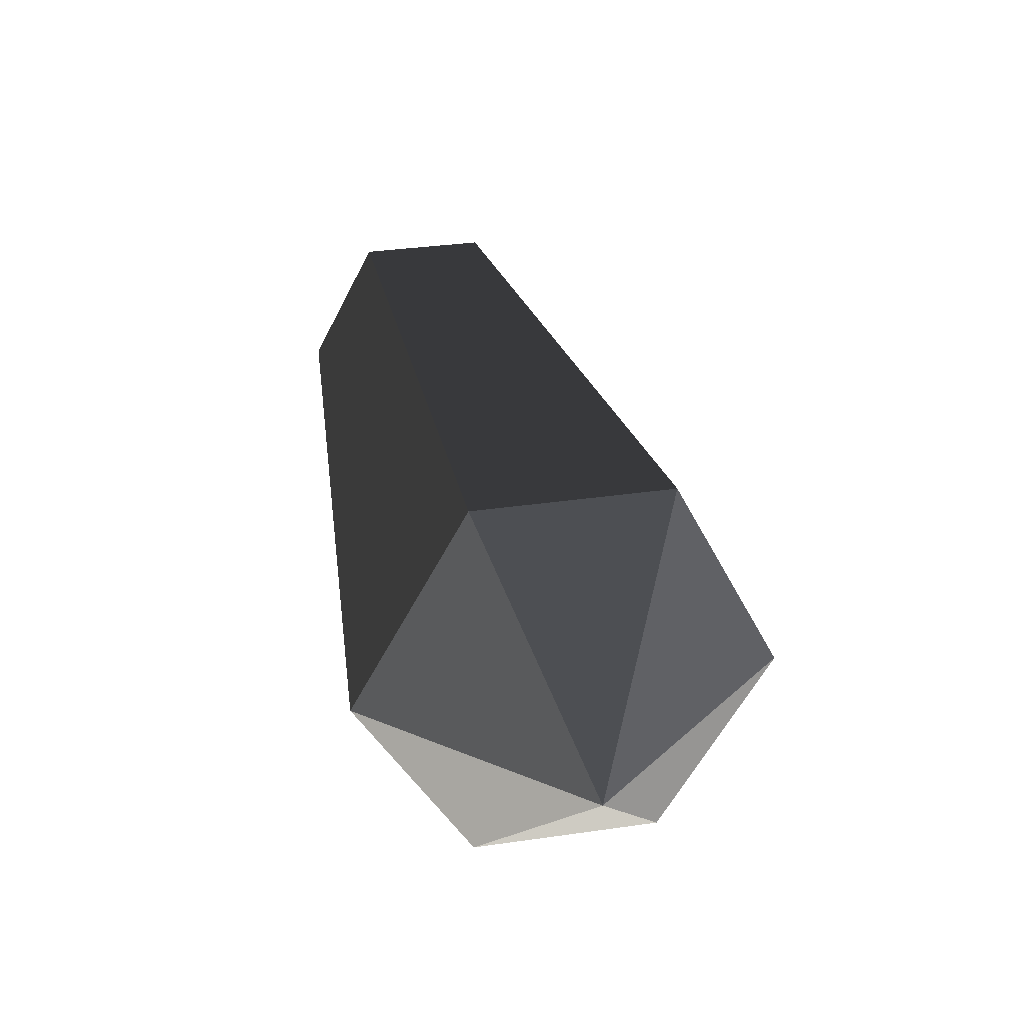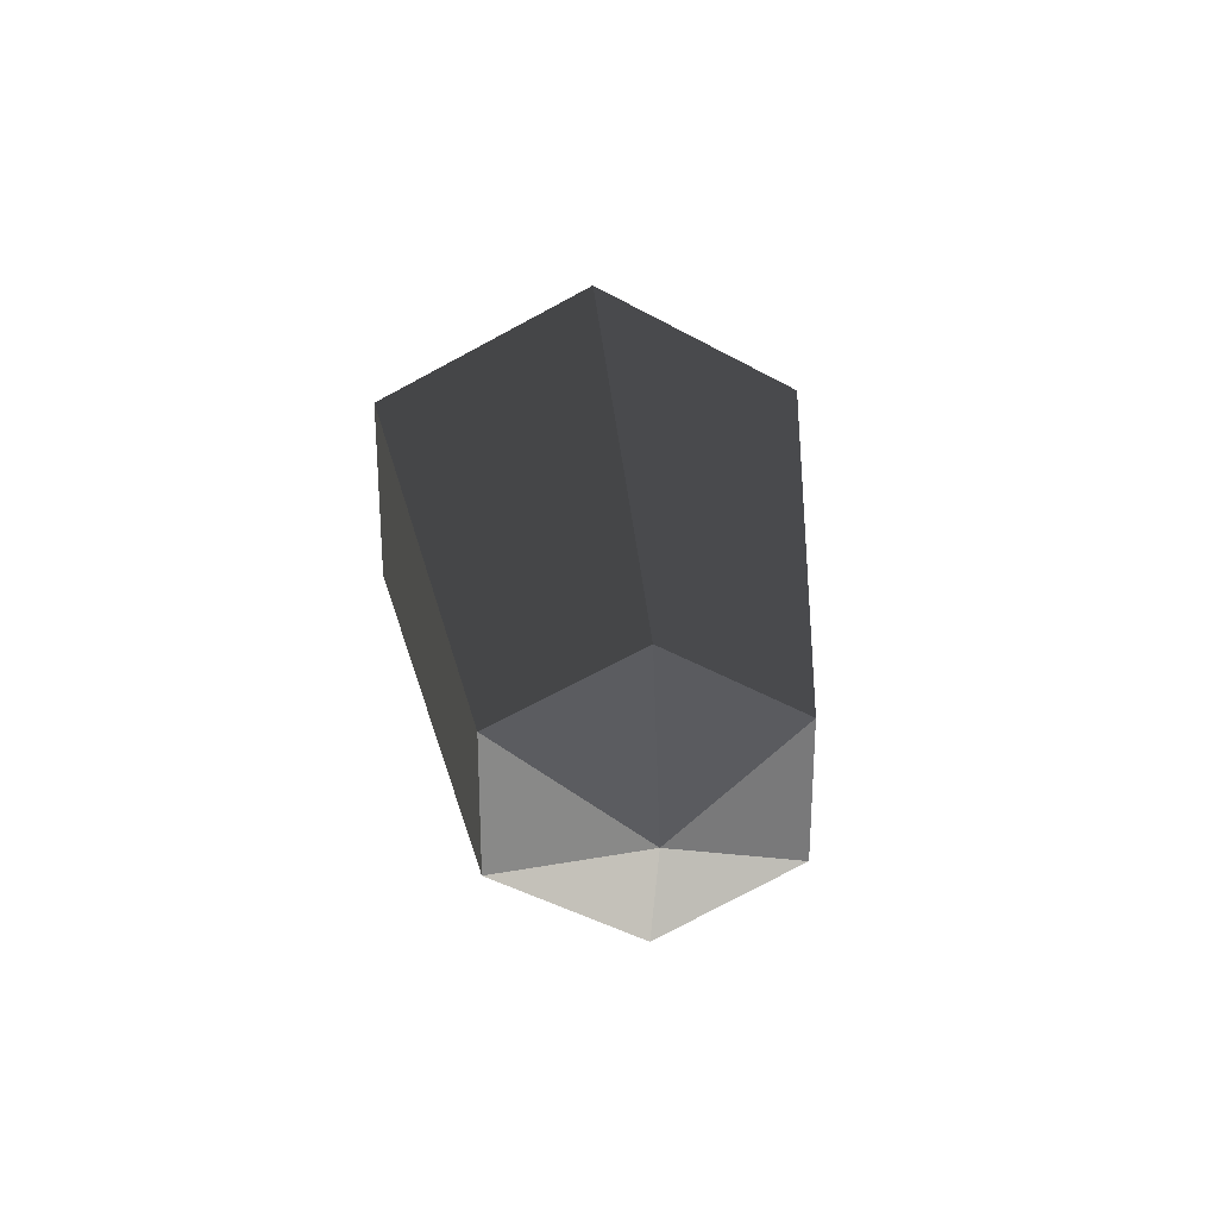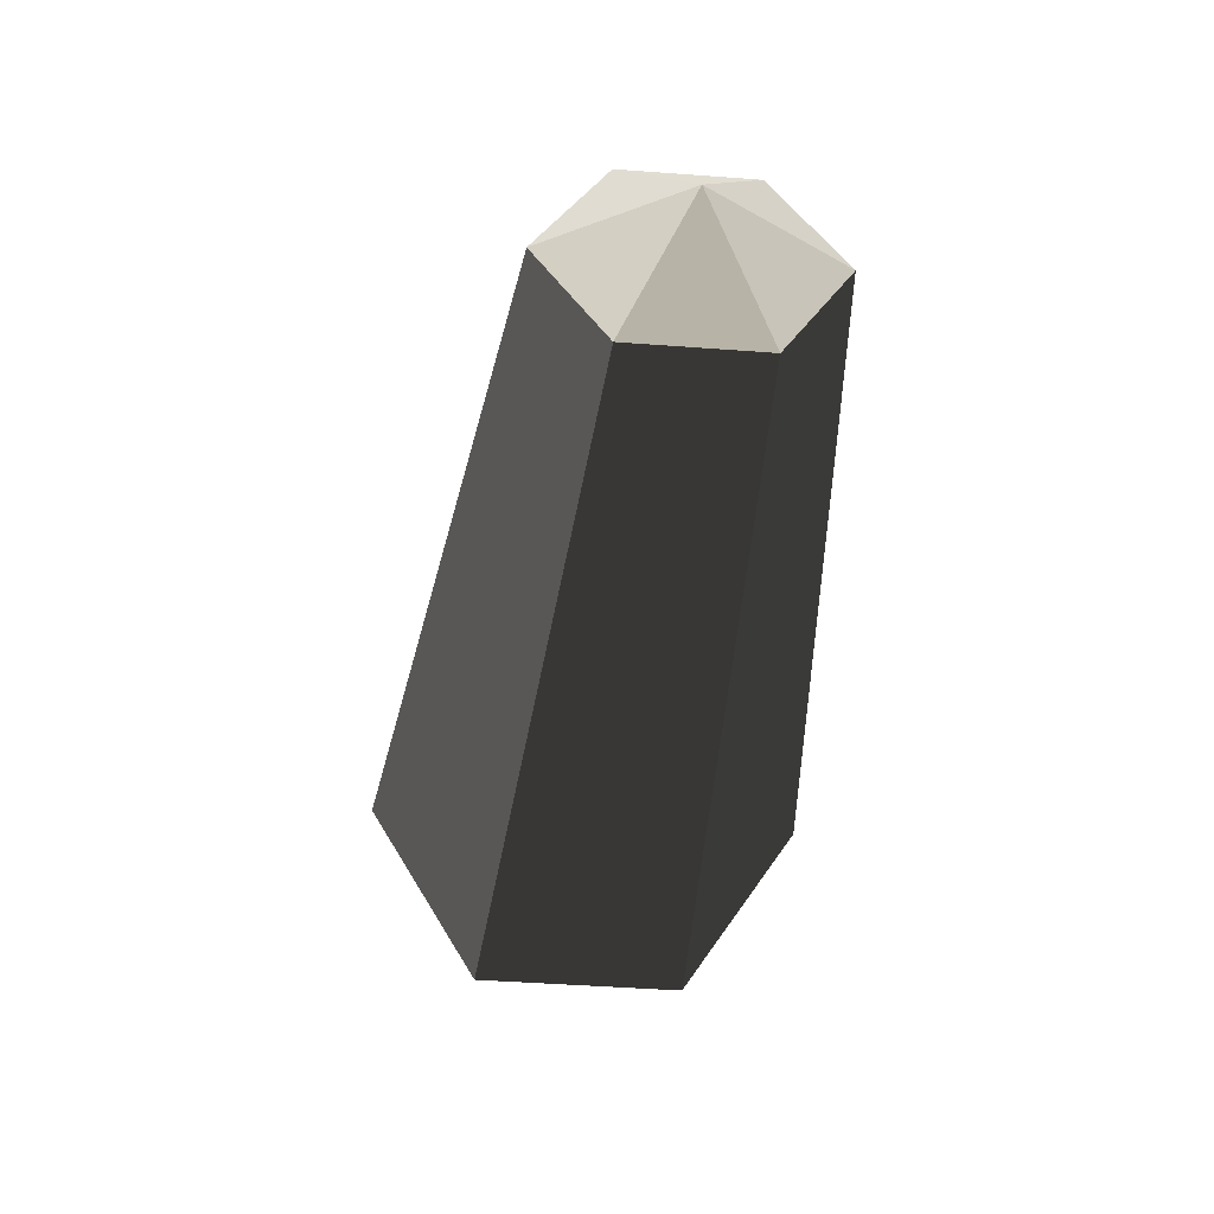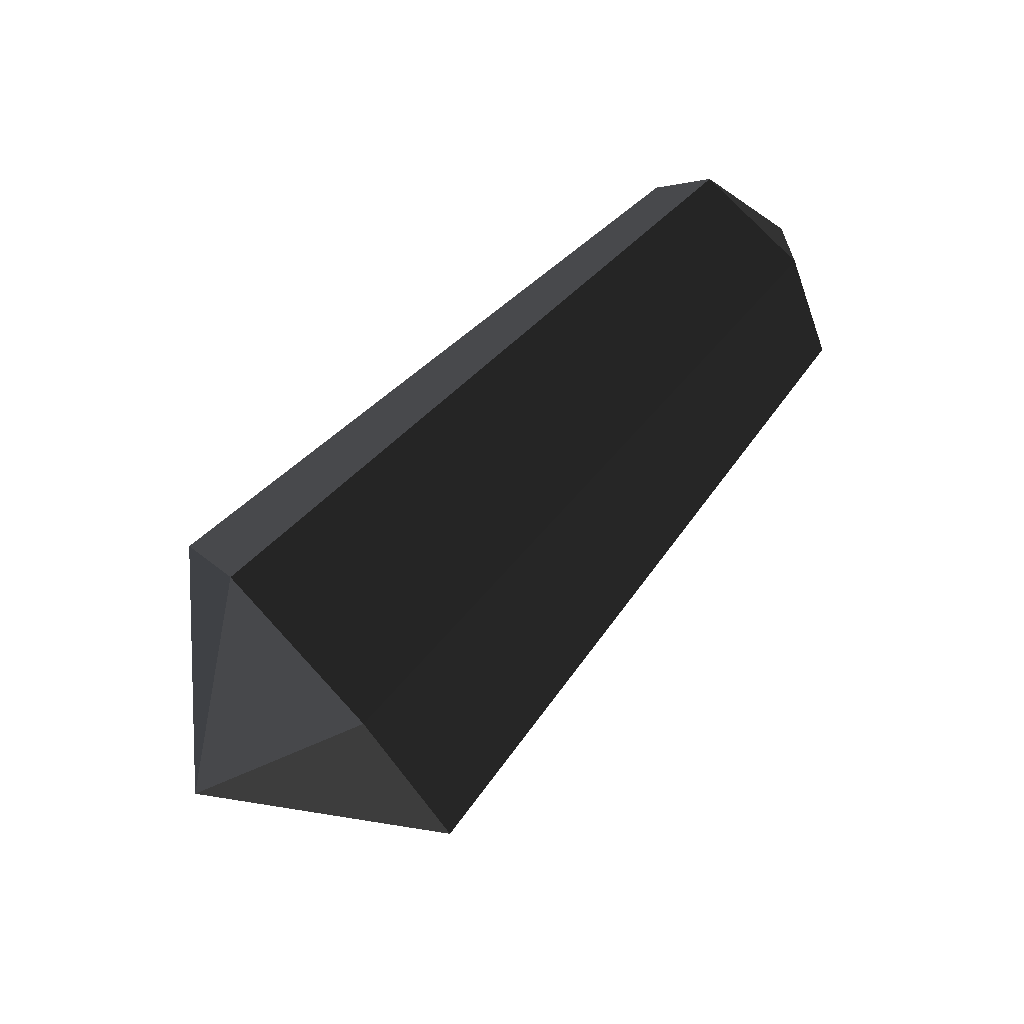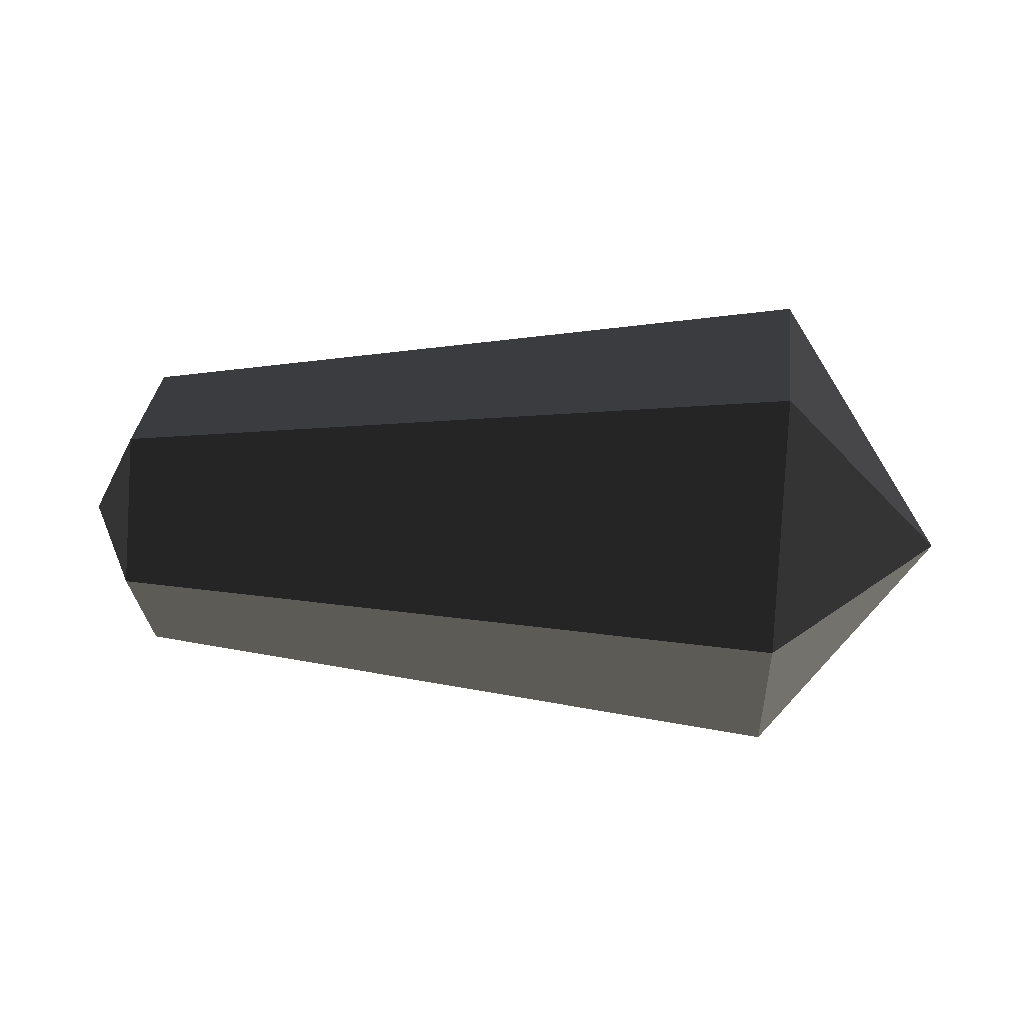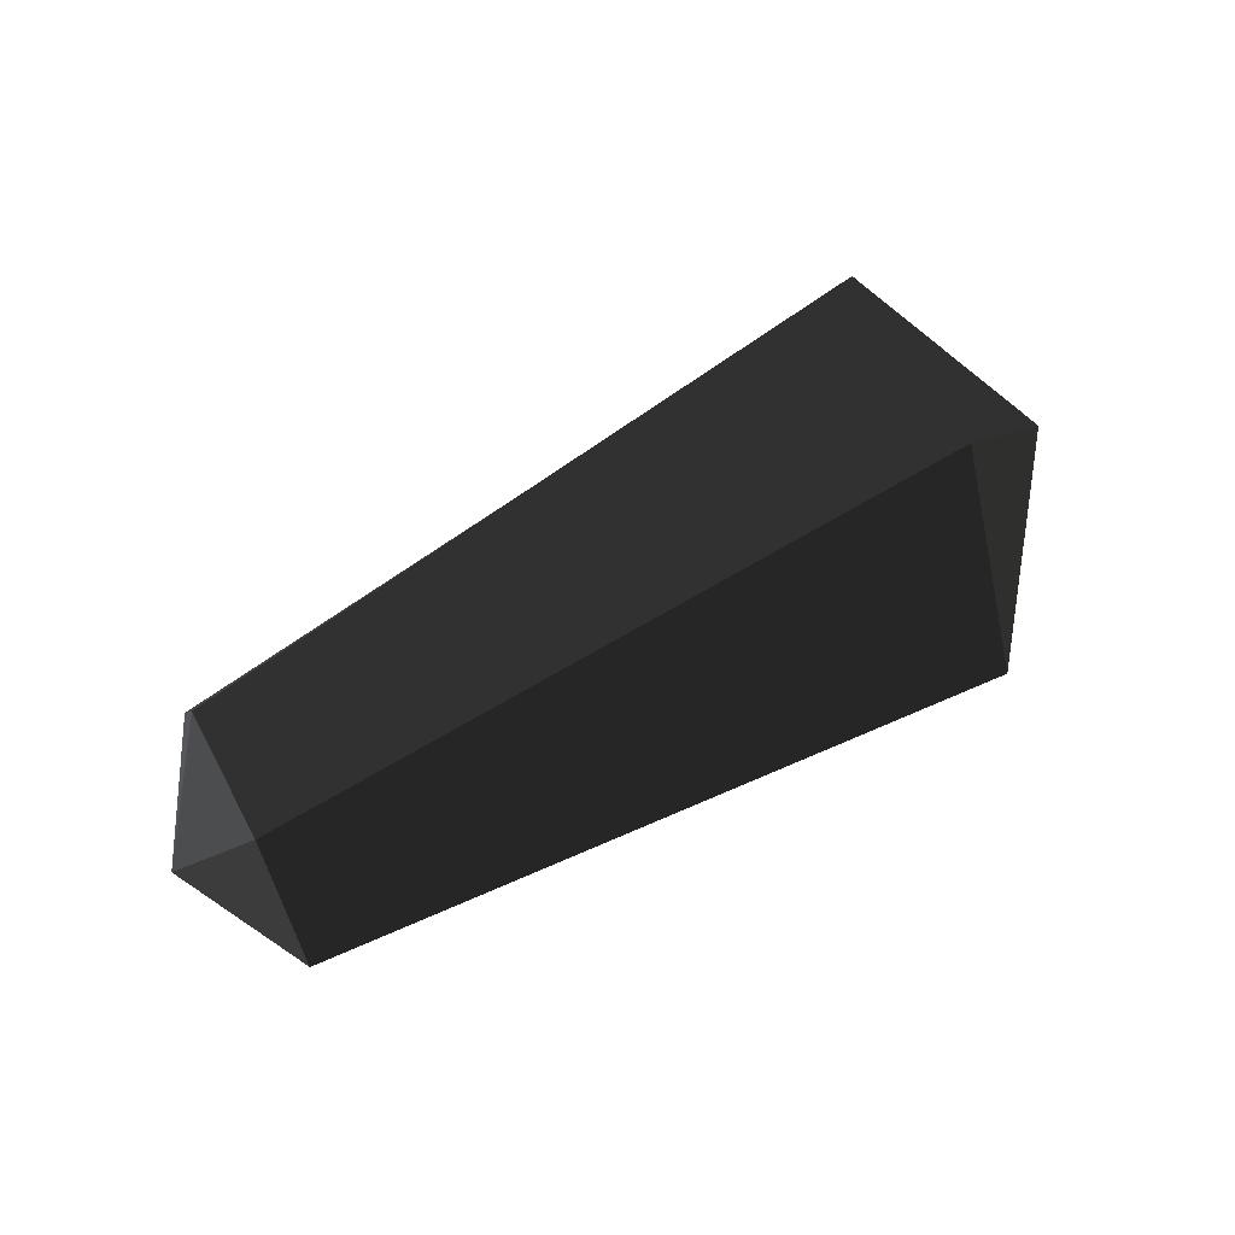
<metadata>
{"format":"obj","ext":"obj","renderer":"f3d","projection":"perspective","resolution":1024,"background":"white","views":[{"elev":35.7,"azim":79.3,"up":"+Y"},{"elev":27.7,"azim":-94.5,"up":"+Z"},{"elev":-48.4,"azim":-94.7,"up":"+Y"},{"elev":74.7,"azim":137.3,"up":"+Y"},{"elev":33.6,"azim":6.6,"up":"+Y"},{"elev":61.9,"azim":-28.0,"up":"+Y"}]}
</metadata>
<code>
v -0.4434 0.0903 0.0429
v -0.4434 0.0903 -0.0436
v -0.4897 0.0029 -0.0002
v -0.4897 0.0029 -0.0002
v -0.4434 0.0027 -0.0903
v -0.4434 0.0027 -0.0903
v -0.4434 -0.0802 -0.0436
v -0.4434 -0.0802 -0.0436
v -0.4434 -0.0802 0.0429
v -0.4434 -0.0802 0.0429
v -0.4434 0.0027 0.0889
v -0.4434 0.0027 0.0889
v -0.4434 0.0903 0.0429
v -0.4434 0.0903 0.0429
v 0.0029 0.1472 0.0369
v 0.0025 0 0.1157
v 0.1155 -0.001 -0.0245
v 0.1155 -0.001 -0.0245
v 0.003 0.1472 -0.0929
v 0.003 0.1472 -0.0929
v 0.0025 0 -0.1671
v 0.0025 0 -0.1671
v 0.0023 -0.1387 -0.0929
v 0.0023 -0.1387 -0.0929
v 0.0022 -0.1387 0.0369
v 0.0022 -0.1387 0.0369
v 0.0025 0 0.1157
v 0.0025 0 0.1157
v -0.4434 -0.0802 0.0429
v -0.4434 0.0027 0.0889
v 0.0023 -0.1387 -0.0929
v -0.4434 -0.0802 -0.0436
v 0.0025 0 -0.1671
v -0.4434 0.0027 -0.0903
v 0.003 0.1472 -0.0929
v -0.4434 0.0903 -0.0436
v 0.0029 0.1472 0.0369
v -0.4434 0.0903 0.0429
g Group_001
f 1 2 3
f 3 2 5
f 3 5 7
f 3 7 9
f 3 9 11
f 3 11 13
f 13 11 16 15
f 15 16 17
f 15 17 19
f 19 17 21
f 21 17 23
f 23 17 25
f 25 17 27
f 25 27 30 29
f 25 29 32 31
f 31 32 34 33
f 33 34 36 35
f 35 36 38 37

</code>
